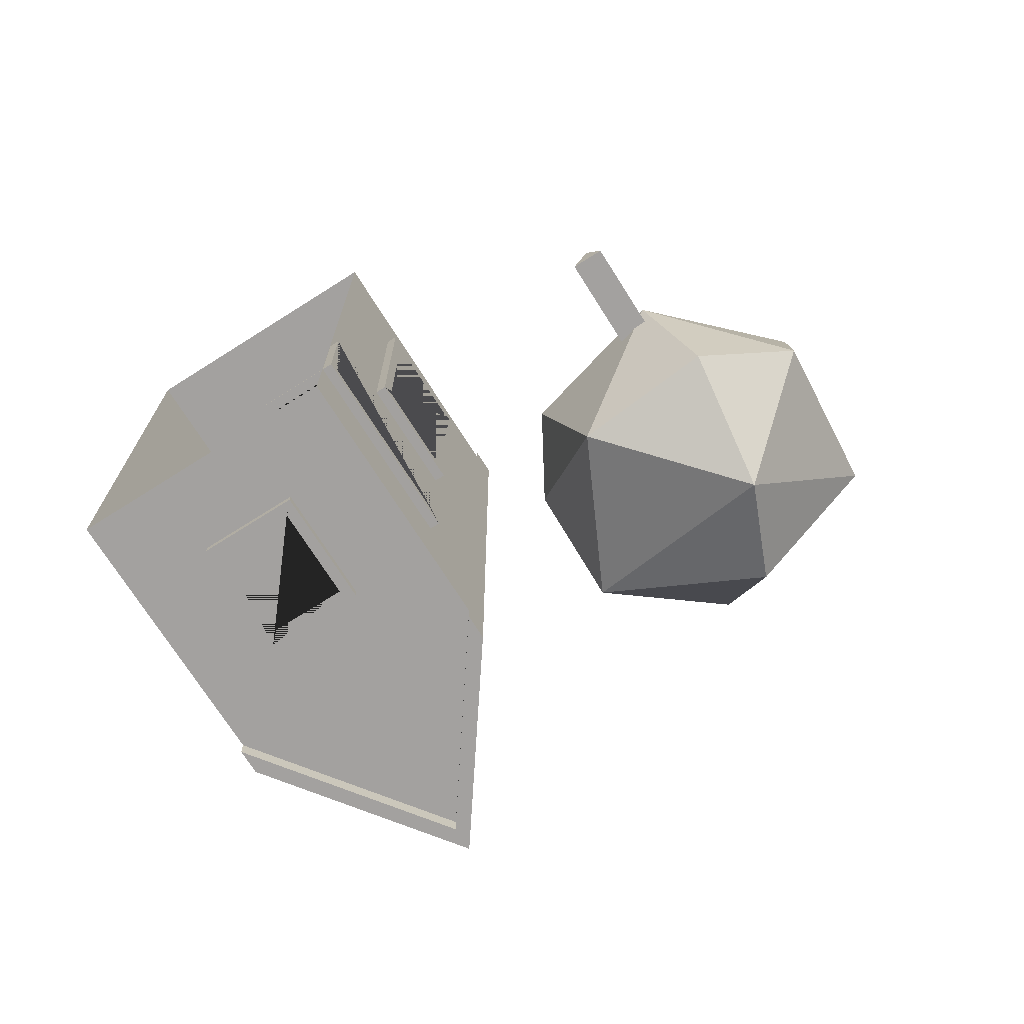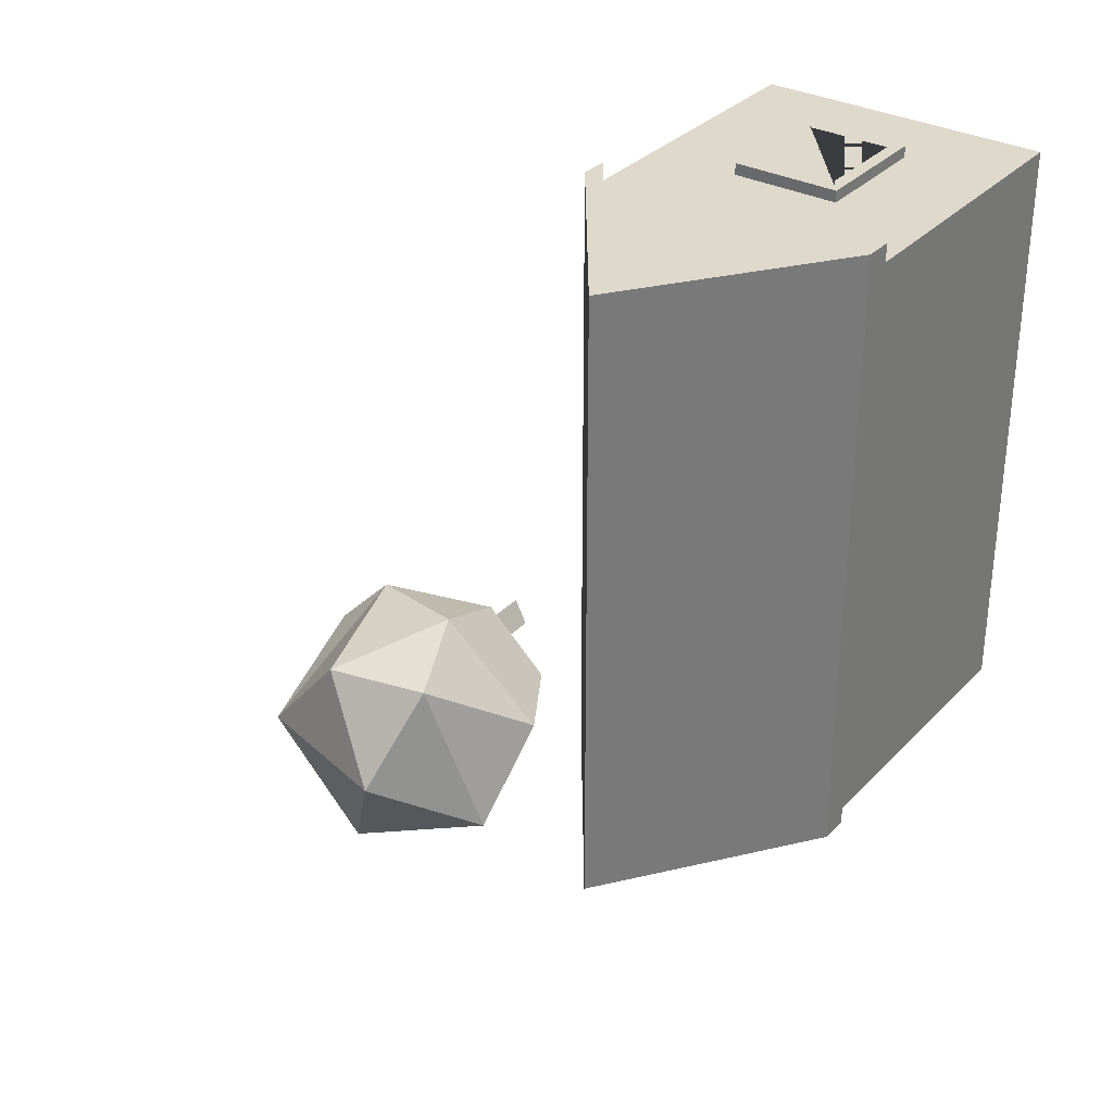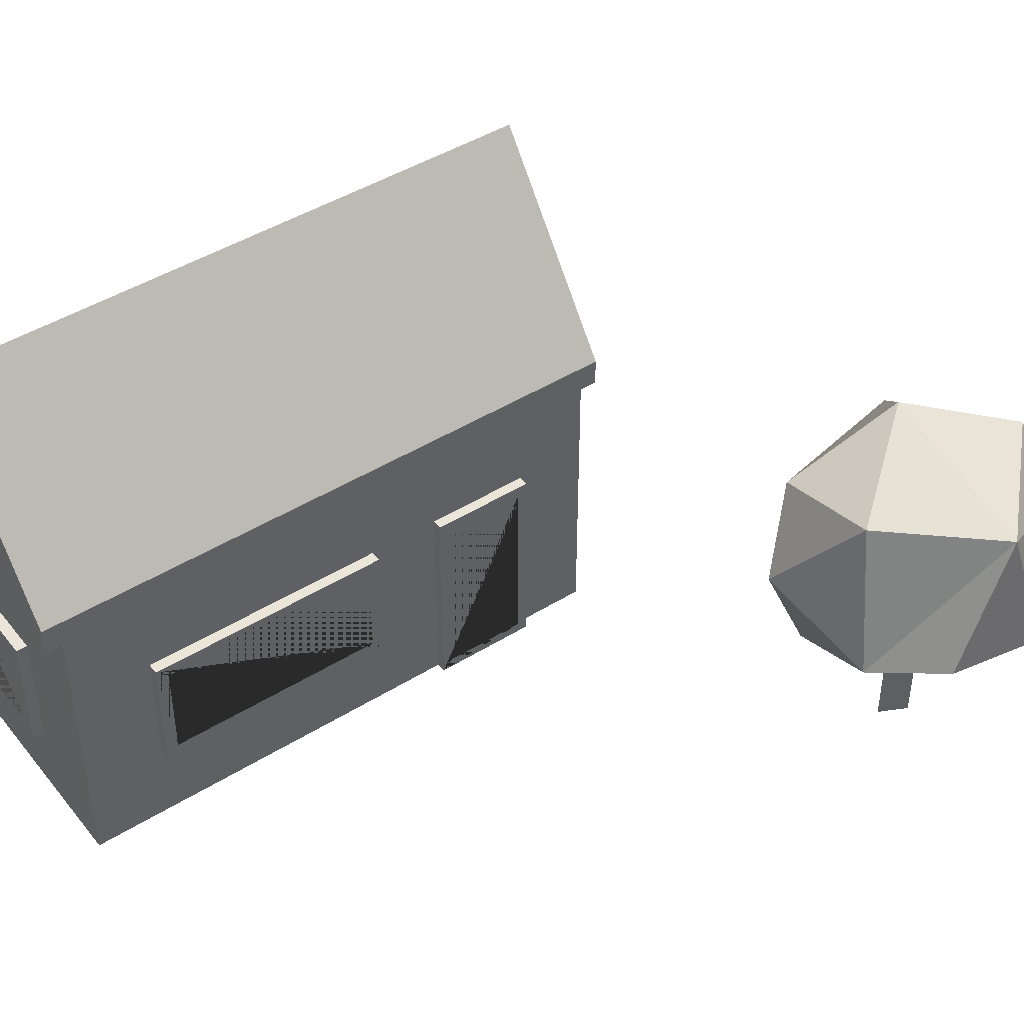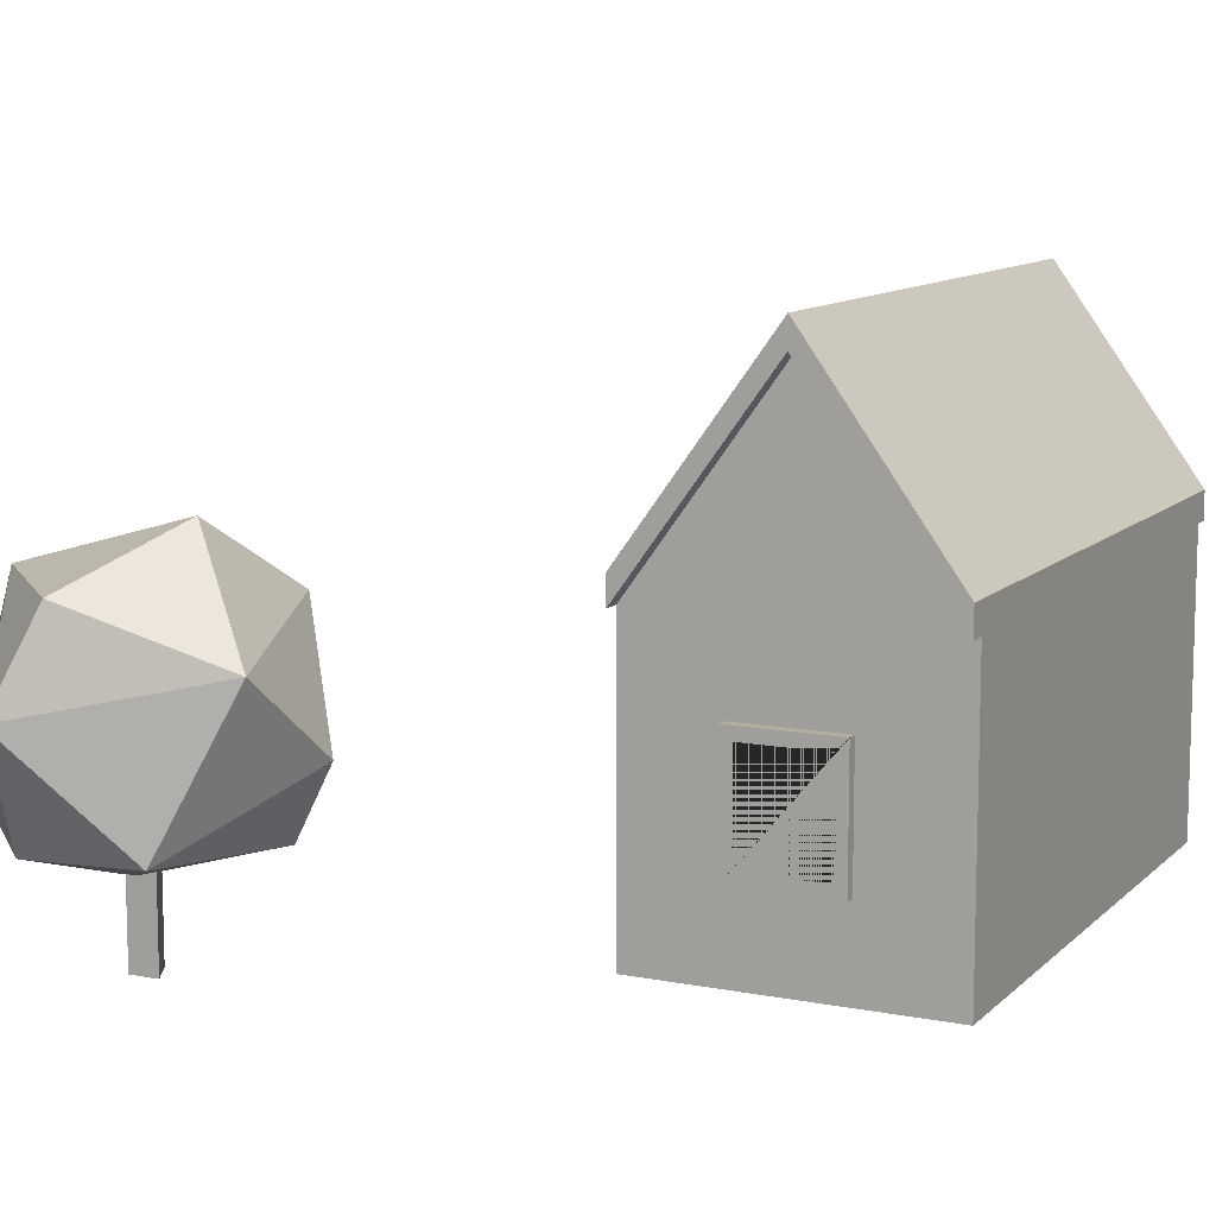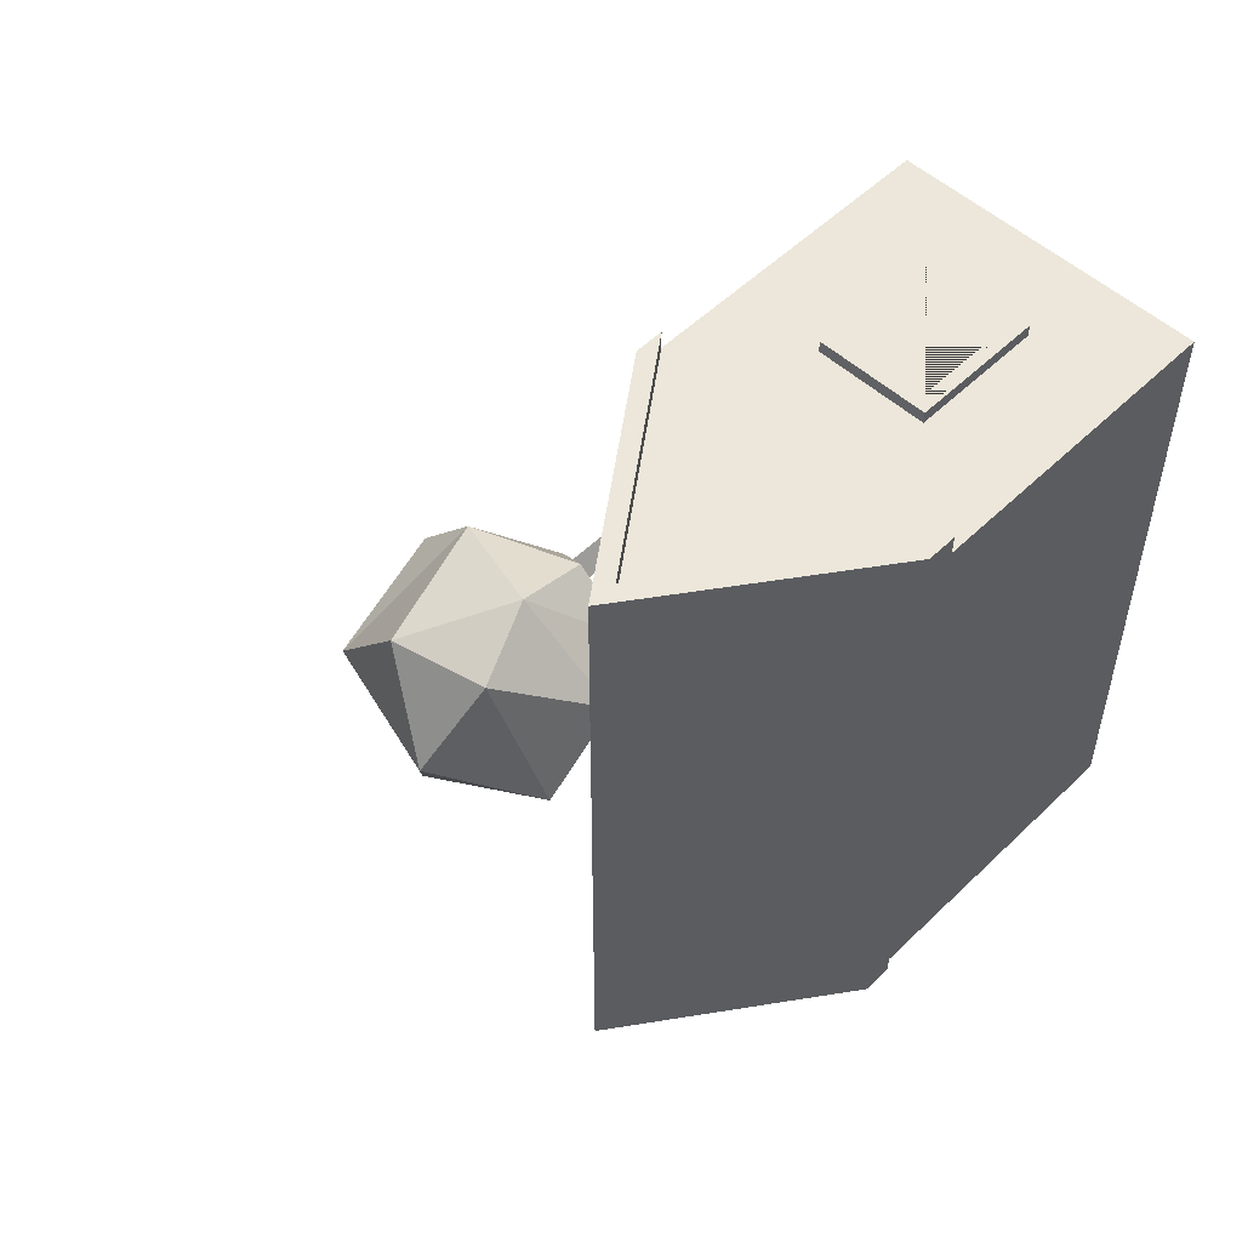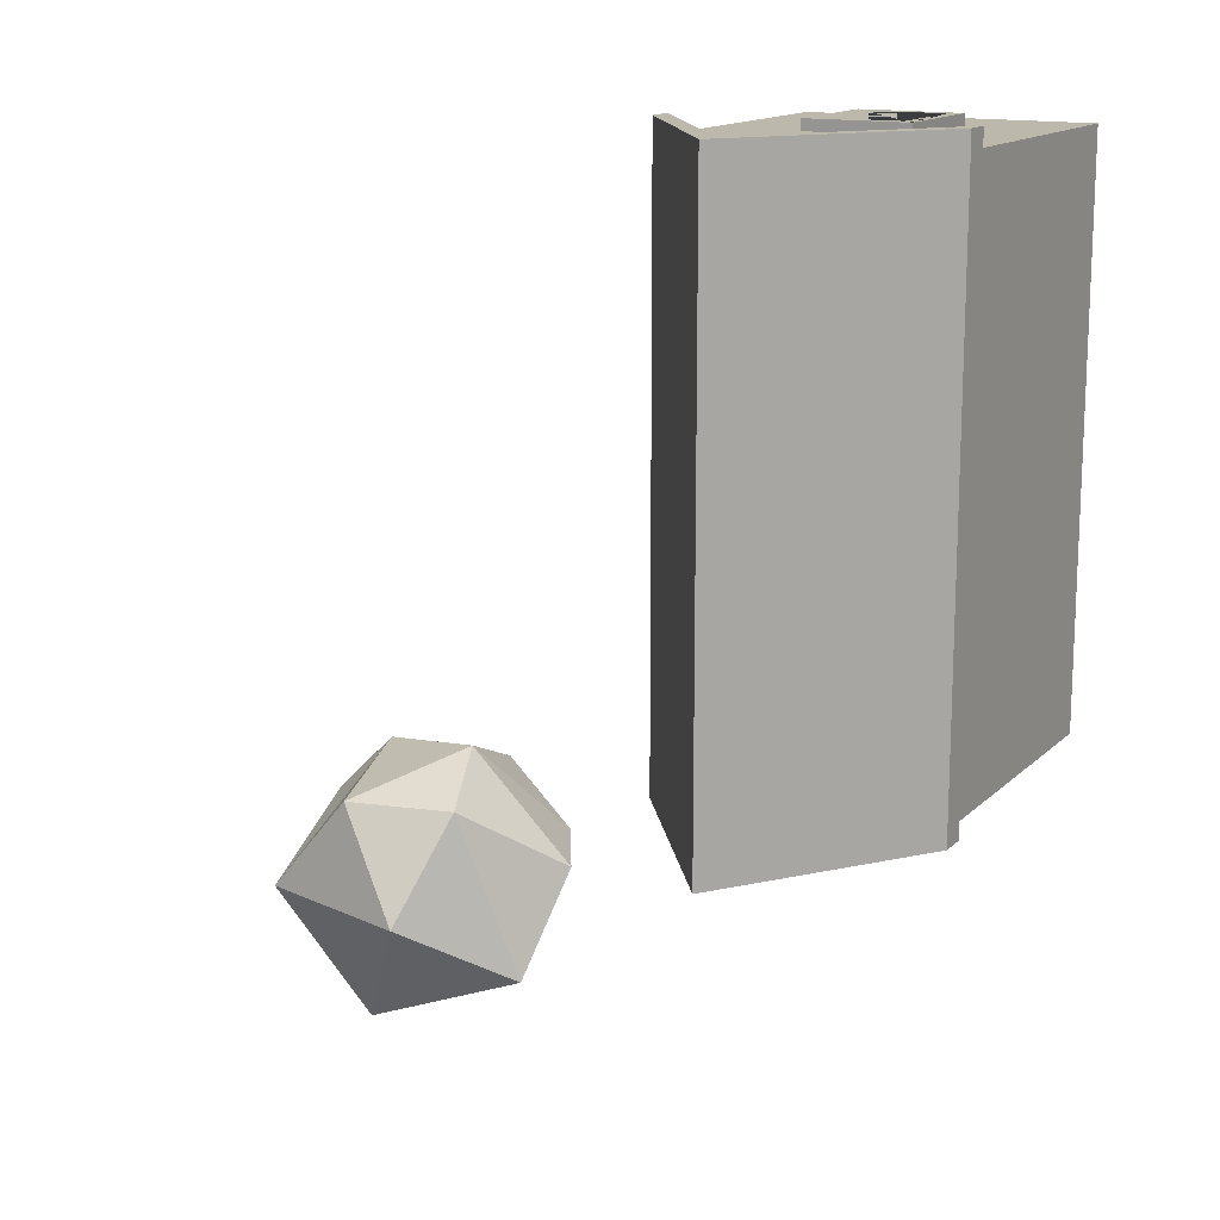
<metadata>
{"format":"obj","ext":"obj","renderer":"f3d","projection":"perspective","resolution":1024,"background":"white","views":[{"elev":-72.3,"azim":32.3,"up":"+Z"},{"elev":32.3,"azim":-144.2,"up":"+Z"},{"elev":44.8,"azim":54.1,"up":"+Y"},{"elev":10.5,"azim":-154.1,"up":"+Y"},{"elev":52.7,"azim":-135.9,"up":"+Z"},{"elev":14.8,"azim":-151.4,"up":"+Z"}]}
</metadata>
<code>
o Left_Window.001_Cube.006
v -0.03395 0.1439 -0.2071
v -0.02549 0.1353 -0.2071
v -0.02549 0.06663 -0.2071
v 0.03015 0.06663 -0.2071
v 0.03837 0.05804 -0.2071
v -0.03395 0.05804 -0.2071
v 0.03837 0.1439 -0.2071
v 0.03015 0.1353 -0.2071
v 0.03837 0.1439 -0.1985
v -0.03395 0.1439 -0.1985
v 0.03837 0.05804 -0.1985
v -0.03395 0.05804 -0.1985
v -0.02549 0.1353 -0.1985
v 0.03015 0.1353 -0.1985
v 0.03015 0.06663 -0.1985
v -0.02549 0.06663 -0.1985
f 1 2 3 4 5 6
f 1 7 5 4 8 2
f 9 7 1 10
f 9 11 5 7
f 5 11 12 6
f 1 6 12 10
f 10 13 14 15 11 9
f 10 12 11 15 16 13
f 4 3 16 15
f 15 14 8 4
f 3 2 13 16
f 14 13 2 8
o Left_Window_Cube.005
v -0.03395 0.1439 0.1992
v -0.02549 0.1353 0.1992
v -0.02549 0.06663 0.1992
v 0.03015 0.06663 0.1992
v 0.03837 0.05804 0.1992
v -0.03395 0.05804 0.1992
v 0.03837 0.1439 0.1992
v 0.03015 0.1353 0.1992
v 0.03837 0.1439 0.2078
v -0.03395 0.1439 0.2078
v 0.03837 0.05804 0.2078
v -0.03395 0.05804 0.2078
v -0.02549 0.1353 0.2078
v 0.03015 0.1353 0.2078
v 0.03015 0.06663 0.2078
v -0.02549 0.06663 0.2078
f 17 18 19 20 21 22
f 17 23 21 20 24 18
f 25 23 17 26
f 25 27 21 23
f 21 27 28 22
f 17 22 28 26
f 26 29 30 31 27 25
f 26 28 27 31 32 29
f 20 19 32 31
f 31 30 24 20
f 19 18 29 32
f 30 29 18 24
o Window_Cube.004
v 0.09918 0.1446 0.1446
v 0.09918 0.136 0.136
v 0.09918 0.06733 0.136
v 0.09918 0.06733 -0.01854
v 0.09918 0.05874 -0.02713
v 0.09918 0.05874 0.1446
v 0.09918 0.1446 -0.02713
v 0.09918 0.136 -0.01854
v 0.1078 0.1446 -0.02713
v 0.1078 0.1446 0.1446
v 0.1078 0.05874 -0.02713
v 0.1078 0.05874 0.1446
v 0.1078 0.136 0.136
v 0.1078 0.136 -0.01854
v 0.1078 0.06733 -0.01854
v 0.1078 0.06733 0.136
f 33 34 35 36 37 38
f 33 39 37 36 40 34
f 41 39 33 42
f 41 43 37 39
f 37 43 44 38
f 33 38 44 42
f 42 45 46 47 43 41
f 42 44 43 47 48 45
f 36 35 48 47
f 47 46 40 36
f 35 34 45 48
f 46 45 34 40
o House_Cube.001
v -0.1 0 0.2
v -0.1 0.2 0.2
v -0.1 0 -0.2
v -0.1 0.2 -0.2
v 0.1 0 0.2
v 0.1 0.2 0.2
v 0.1 0 -0.2
v 0.1 0.2 -0.2
v 0 0.3377 0.2
v 0 0.3377 -0.2
v -0.1 0.2191 0.2
v -0.1 0.2191 -0.2
v 0.1 0.2191 -0.2
v 0.1 0.2191 0.2
v 0 0.3568 0.2
v 0 0.3568 -0.2
v 0 0.3377 -0.2123
v -0.1 0.2 -0.2123
v -0.1 0.2191 -0.2123
v 0 0.3568 -0.2123
v 0 0.3377 0.2123
v 0.1 0.2 0.2123
v 0.1 0.2191 0.2123
v 0 0.3568 0.2123
v 0.1 0.2 -0.2123
v 0 0.3377 -0.2123
v 0 0.3568 -0.2123
v 0.1 0.2191 -0.2123
v -0.1 0.2 0.2123
v 0 0.3377 0.2123
v 0 0.3568 0.2123
v -0.1 0.2191 0.2123
f 50 52 51 49
f 52 56 55 51
f 56 54 53 55
f 54 50 49 53
f 56 52 58
f 50 54 57
f 62 61 64 63
f 60 59 63 64
f 54 56 61 62
f 52 50 59 60
f 65 66 67 68
f 52 66 65 58
f 60 67 66 52
f 64 68 67 60
f 58 65 68 64
f 69 70 71 72
f 54 70 69 57
f 62 71 70 54
f 63 72 71 62
f 57 69 72 63
f 73 74 75 76
f 58 74 73 56
f 64 75 74 58
f 61 76 75 64
f 56 73 76 61
f 77 78 79 80
f 57 78 77 50
f 63 79 78 57
f 59 80 79 63
f 50 77 80 59
o Door_Cube.002
v 0.0999 0.000482 -0.07703
v 0.0999 0.007712 -0.08426
v 0.0999 0.007712 -0.1421
v 0.0999 0.1378 -0.1421
v 0.0999 0.1451 -0.1493
v 0.0999 0.000482 -0.1493
v 0.0999 0.1451 -0.07703
v 0.0999 0.1378 -0.08426
v 0.1071 0.1451 -0.07703
v 0.1071 0.000482 -0.07703
v 0.1071 0.1451 -0.1493
v 0.1071 0.000482 -0.1493
v 0.1071 0.007712 -0.08426
v 0.1071 0.1378 -0.08426
v 0.1071 0.1378 -0.1421
v 0.1071 0.007712 -0.1421
f 81 82 83 84 85 86
f 81 87 85 84 88 82
f 89 87 81 90
f 89 91 85 87
f 85 91 92 86
f 81 86 92 90
f 90 93 94 95 91 89
f 90 92 91 95 96 93
f 84 83 96 95
f 95 94 88 84
f 83 82 93 96
f 94 93 82 88
o t2_bush_Icosphere.003
v 0.3308 0.05256 -0.307
v 0.2841 0.08192 -0.2515
v 0.4015 0.1159 -0.3548
v 0.2759 0.2523 -0.3239
v 0.3502 0.07885 -0.3852
v 0.2371 0.07885 -0.2992
v 0.2657 0.08419 -0.3925
v 0.3978 0.1282 -0.2791
v 0.3582 0.1207 -0.2379
v 0.2083 0.1282 -0.307
v 0.2754 0.1466 -0.2246
v 0.3399 0.1573 -0.4231
v 0.2549 0.2044 -0.2519
v 0.2168 0.1835 -0.3738
v 0.3311 0.2221 -0.2515
v 0.3926 0.2191 -0.3239
v 0.3141 0.2198 -0.4041
f 104 97 99
f 97 98 102
f 97 102 103
f 97 103 101
f 98 105 107
f 99 101 108
f 103 110 108
f 112 113 100
f 113 110 100
f 110 109 100
f 100 109 111
f 111 112 100
f 99 108 112
f 108 113 112
f 108 110 113
f 106 109 110
f 107 111 109
f 105 112 111
f 105 104 112
f 101 103 108
f 103 106 110
f 106 107 109
f 106 102 107
f 102 98 107
f 107 105 111
f 104 99 112
f 102 106 103
f 99 97 101
f 98 97 105
f 97 104 105
o t2_trunk_Cube.000
v 0.3192 0.002296 -0.3007
v 0.3192 0.1537 -0.3007
v 0.3095 0.002296 -0.3202
v 0.3095 0.1537 -0.3202
v 0.329 0.002296 -0.3202
v 0.329 0.1537 -0.3202
f 115 117 116 114
f 117 119 118 116
f 119 115 114 118
f 114 116 118
f 115 119 117

</code>
